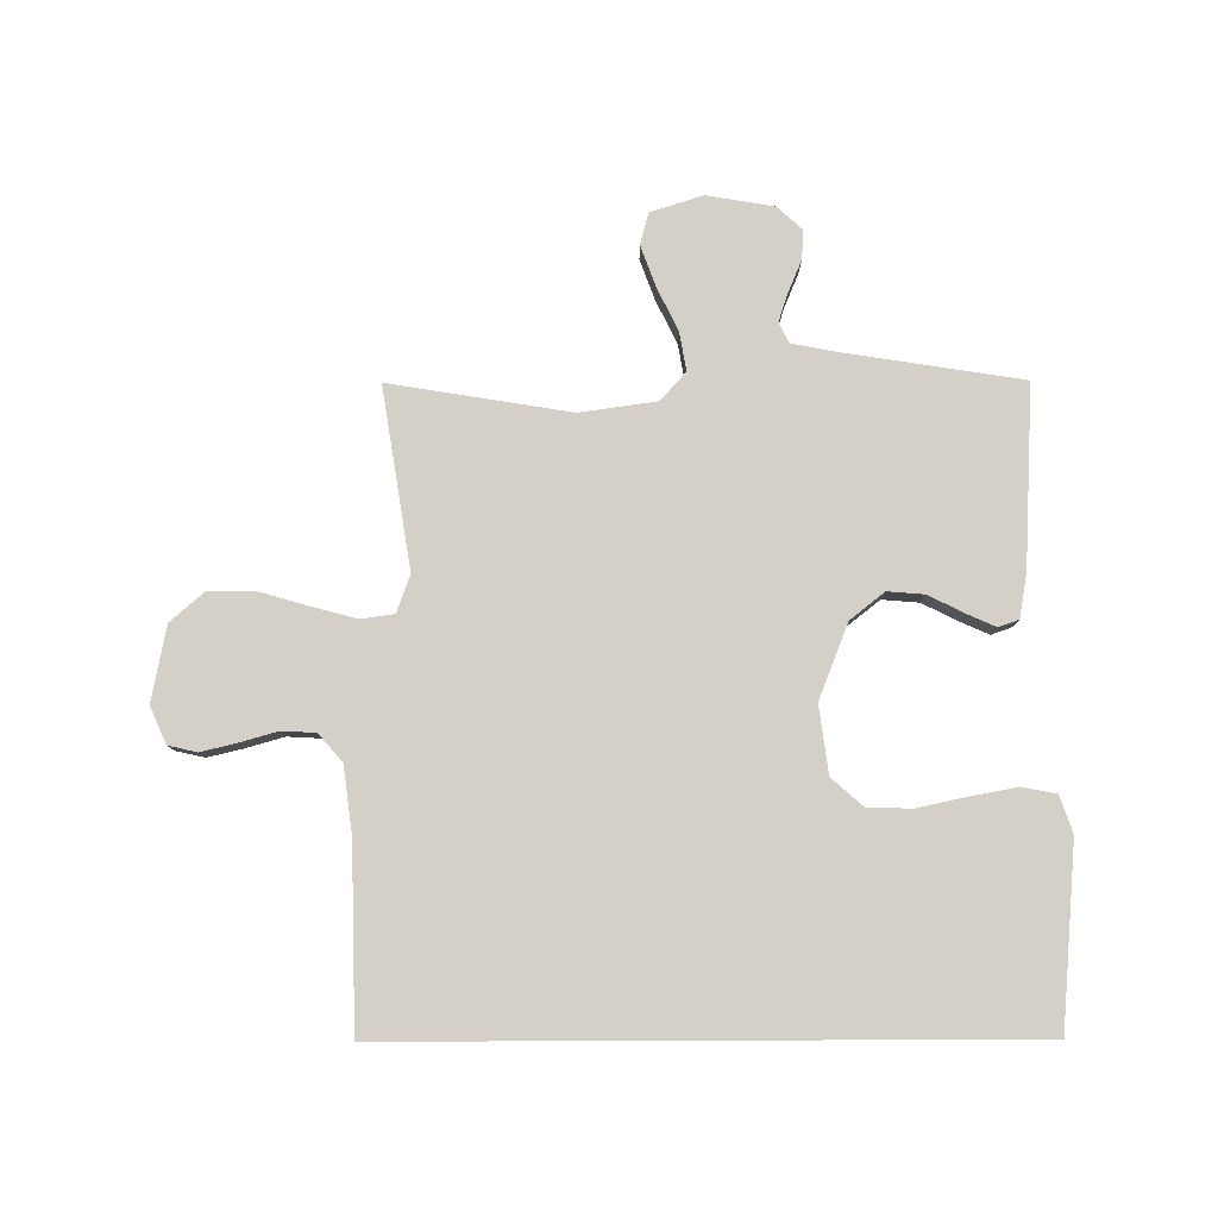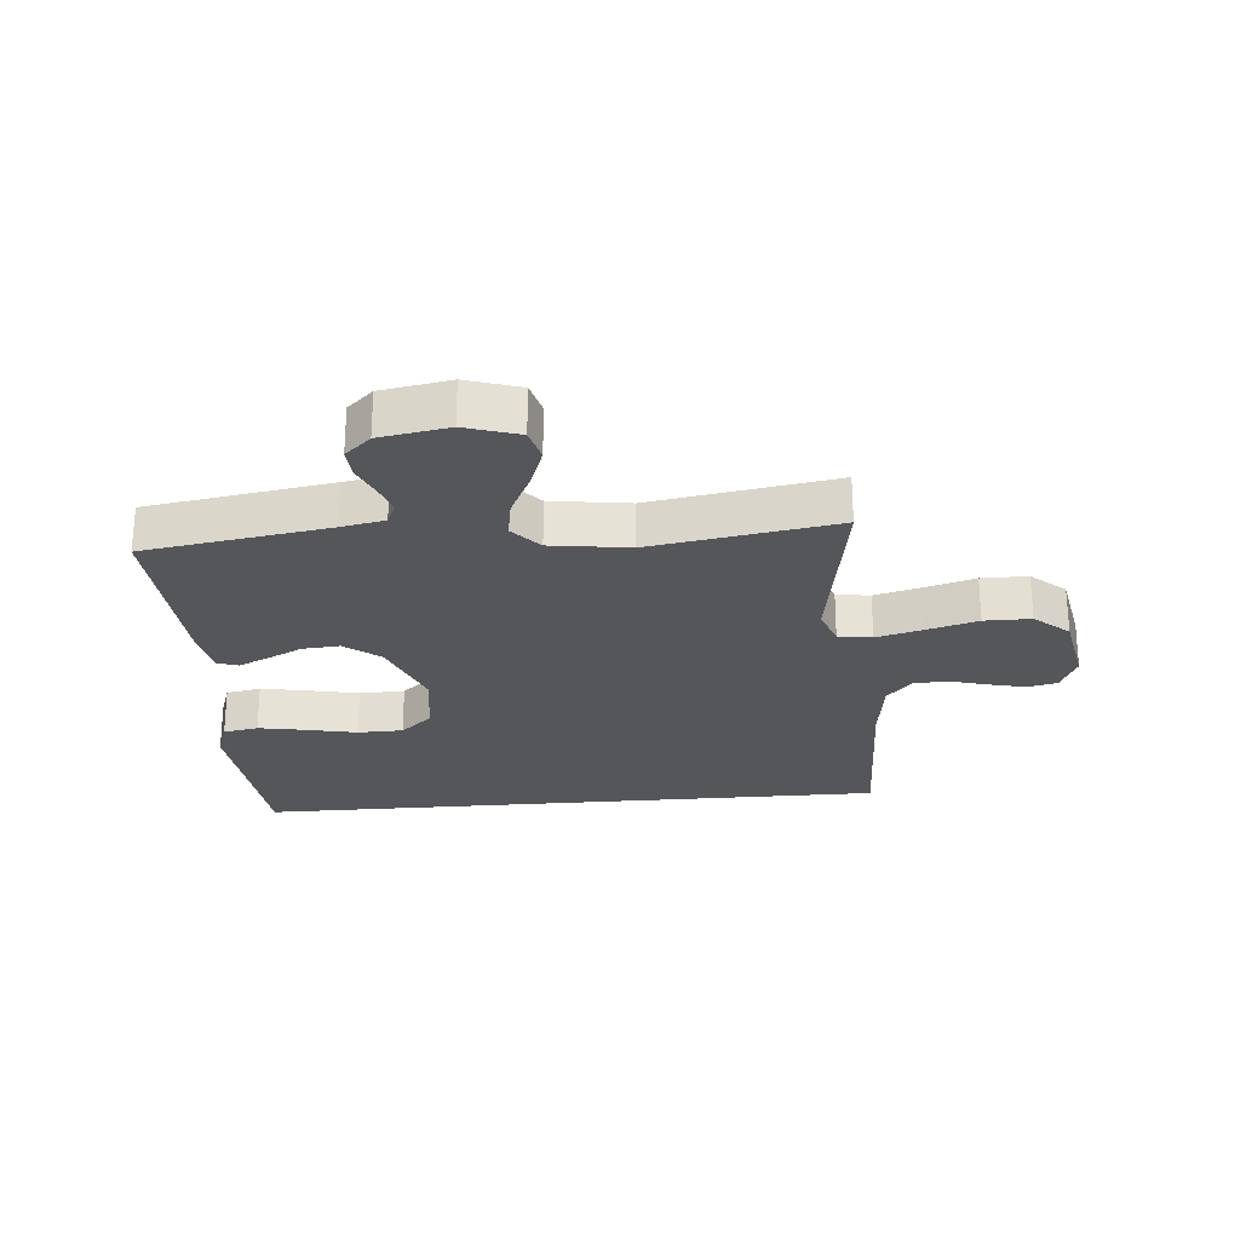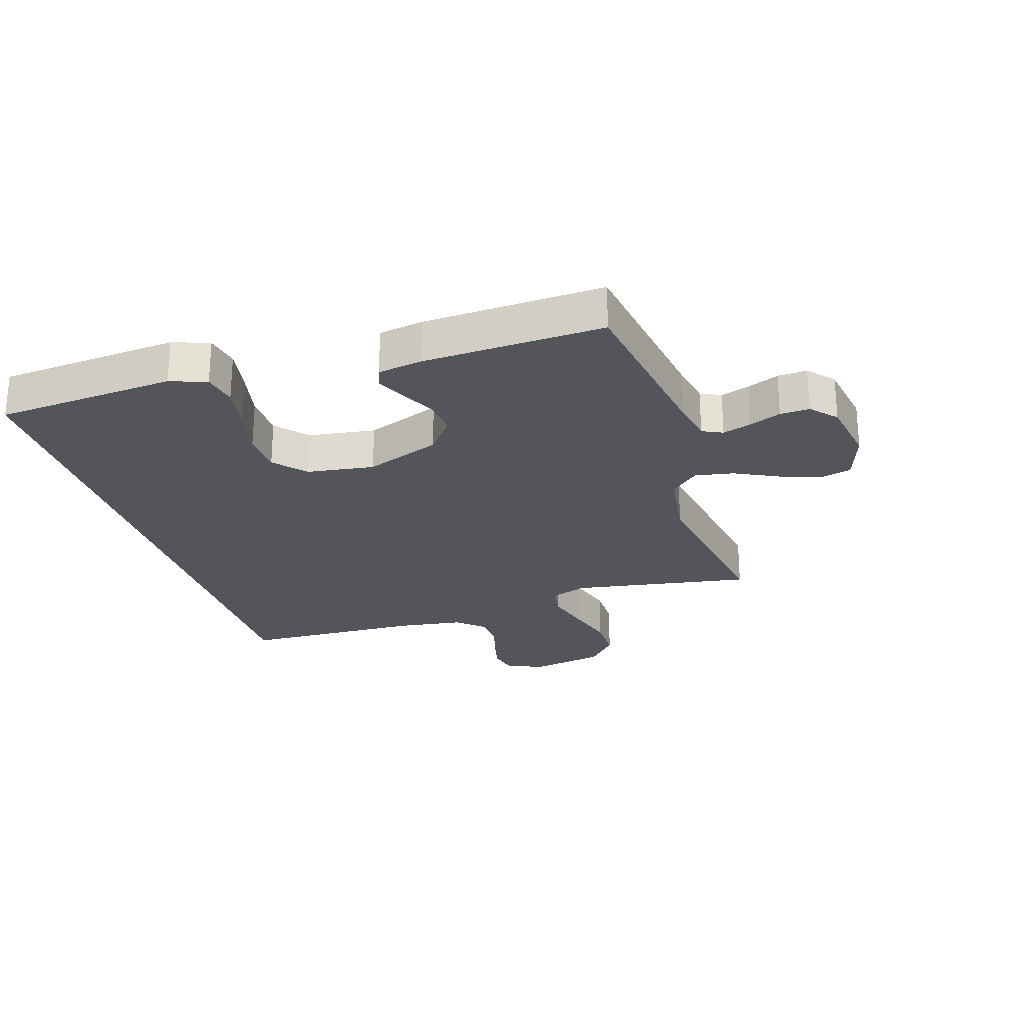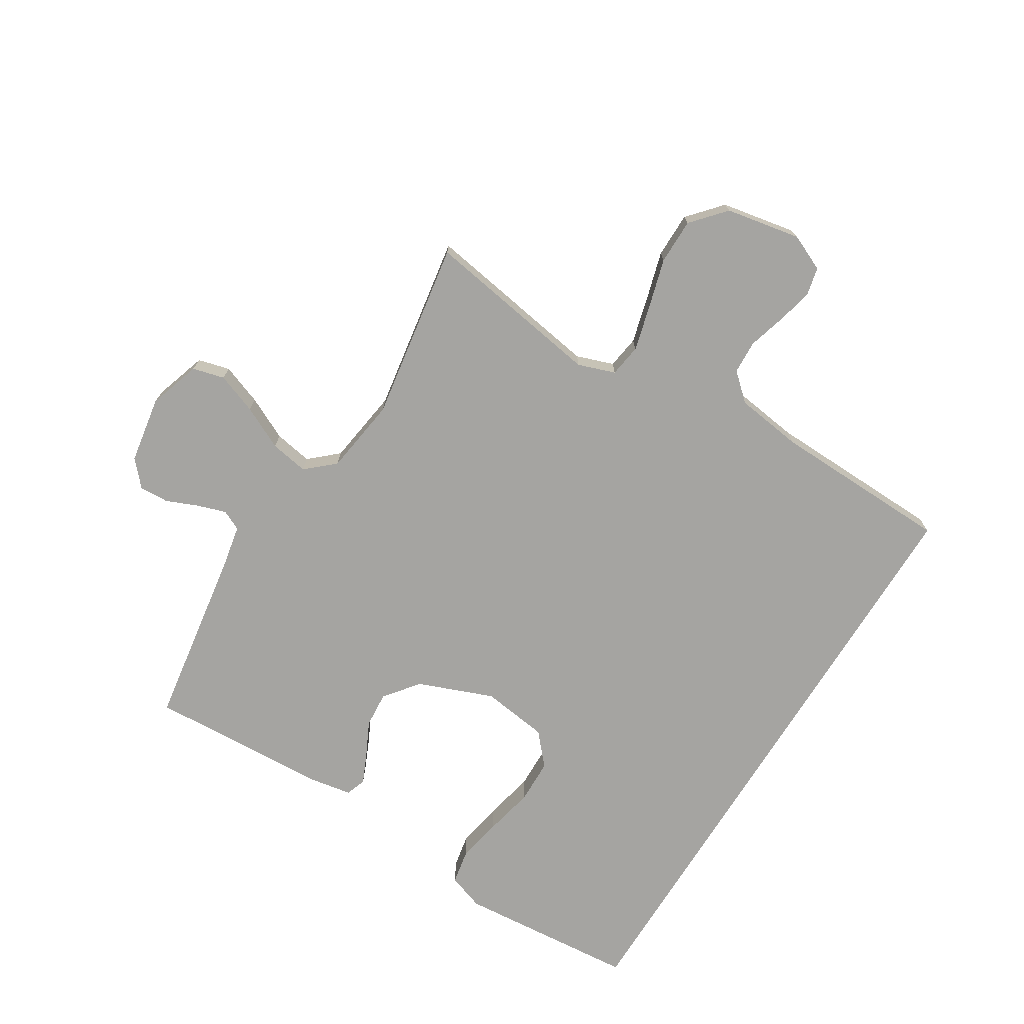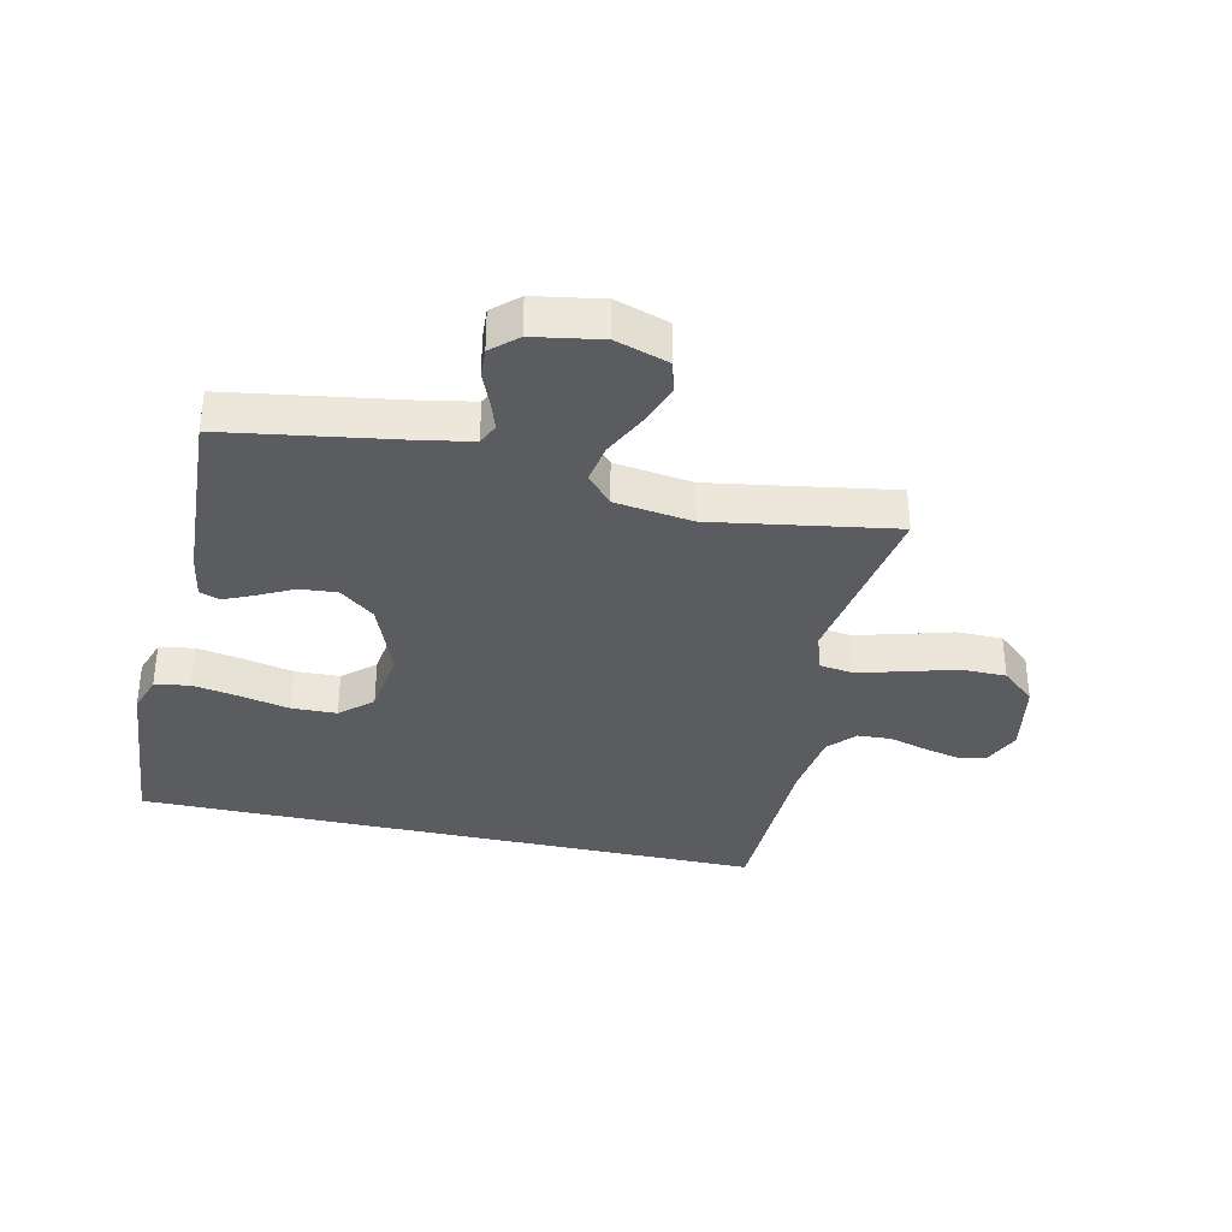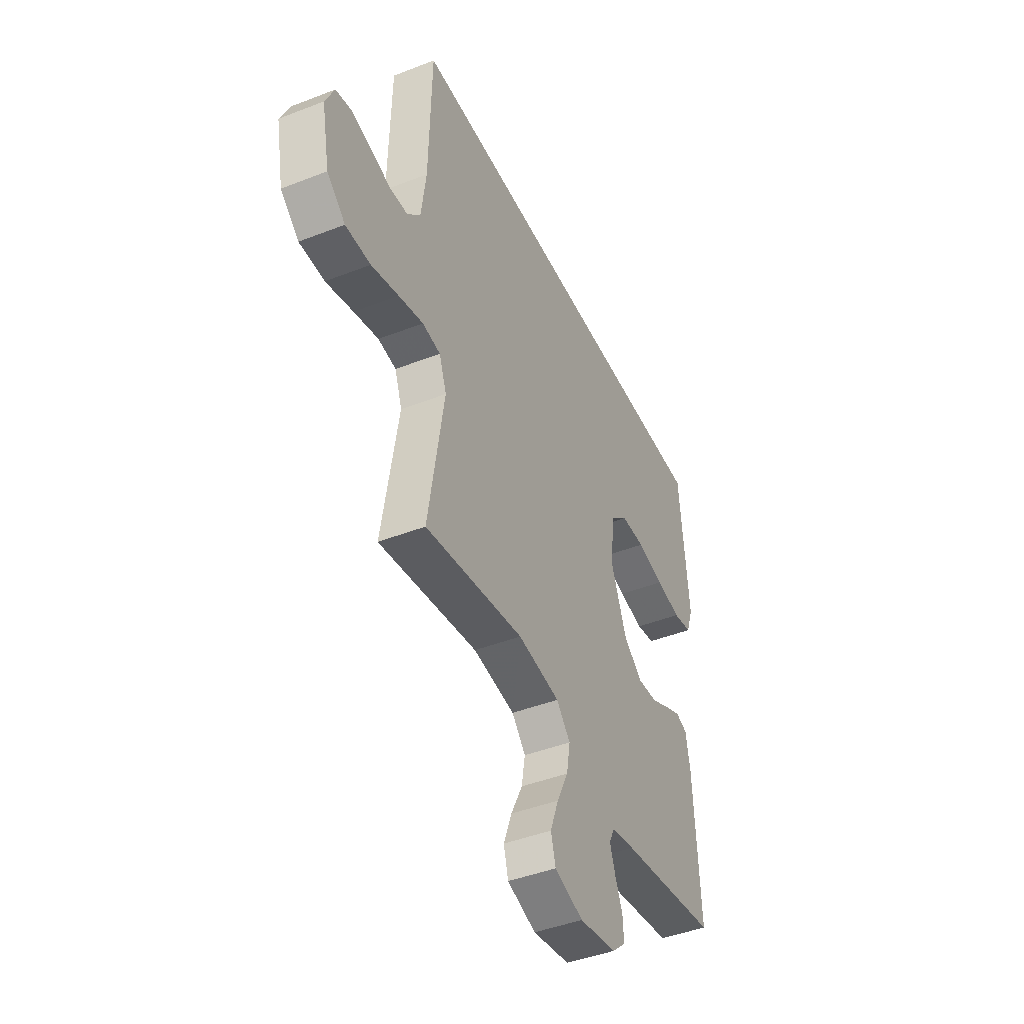
<metadata>
{"format":"obj","ext":"obj","renderer":"f3d","projection":"perspective","resolution":1024,"background":"white","views":[{"elev":79.9,"azim":-0.2,"up":"+Y"},{"elev":-25.7,"azim":-175.0,"up":"+Y"},{"elev":-25.0,"azim":107.1,"up":"+Y"},{"elev":-73.2,"azim":-121.9,"up":"+Y"},{"elev":-34.9,"azim":167.4,"up":"+Y"},{"elev":-44.2,"azim":-65.5,"up":"+Z"}]}
</metadata>
<code>
v 0.5 0.07 -0.5
v 0.2 0.07 -0.547
v 0.129 0.07 -0.561
v 0.113 0.07 -0.595
v 0.129 0.07 -0.643
v 0.151 0.07 -0.695
v 0.154 0.07 -0.744
v 0.112 0.07 -0.782
v 0 0.07 -0.801
v -0.087 0.07 -0.773
v -0.101 0.07 -0.72
v -0.076 0.07 -0.652
v -0.041 0.07 -0.58
v -0.03 0.07 -0.516
v -0.072 0.07 -0.469
v -0.2 0.07 -0.451
v -0.5 0.07 -0.5
v -0.452 0.07 -0.2
v -0.474 0.07 -0.138
v -0.529 0.07 -0.13
v -0.604 0.07 -0.15
v -0.687 0.07 -0.174
v -0.763 0.07 -0.174
v -0.819 0.07 -0.125
v -0.843 0.07 0
v -0.816 0.07 0.061
v -0.768 0.07 0.072
v -0.709 0.07 0.058
v -0.646 0.07 0.04
v -0.59 0.07 0.043
v -0.55 0.07 0.088
v -0.535 0.07 0.2
v -0.527 0.07 0.5
v 0.515 0.07 0.5
v 0.541 0.07 0.2
v 0.52 0.07 0.139
v 0.463 0.07 0.128
v 0.387 0.07 0.142
v 0.304 0.07 0.16
v 0.23 0.07 0.158
v 0.178 0.07 0.112
v 0.163 0.07 0
v 0.212 0.07 -0.125
v 0.269 0.07 -0.17
v 0.33 0.07 -0.165
v 0.388 0.07 -0.136
v 0.437 0.07 -0.114
v 0.471 0.07 -0.126
v 0.484 0.07 -0.2
v 0.5 0 -0.5
v 0.2 0 -0.547
v 0.129 0 -0.561
v 0.113 0 -0.595
v 0.129 0 -0.643
v 0.151 0 -0.695
v 0.154 0 -0.744
v 0.112 0 -0.782
v 0 0 -0.801
v -0.087 0 -0.773
v -0.101 0 -0.72
v -0.076 0 -0.652
v -0.041 0 -0.58
v -0.03 0 -0.516
v -0.072 0 -0.469
v -0.2 0 -0.451
v -0.5 0 -0.5
v -0.452 0 -0.2
v -0.474 0 -0.138
v -0.529 0 -0.13
v -0.604 0 -0.15
v -0.687 0 -0.174
v -0.763 0 -0.174
v -0.819 0 -0.125
v -0.843 0 0
v -0.816 0 0.061
v -0.768 0 0.072
v -0.709 0 0.058
v -0.646 0 0.04
v -0.59 0 0.043
v -0.55 0 0.088
v -0.535 0 0.2
v -0.527 0 0.5
v 0.515 0 0.5
v 0.541 0 0.2
v 0.52 0 0.139
v 0.463 0 0.128
v 0.387 0 0.142
v 0.304 0 0.16
v 0.23 0 0.158
v 0.178 0 0.112
v 0.163 0 0
v 0.212 0 -0.125
v 0.269 0 -0.17
v 0.33 0 -0.165
v 0.388 0 -0.136
v 0.437 0 -0.114
v 0.471 0 -0.126
v 0.484 0 -0.2
f 49 1 2
f 48 49 2
f 47 48 2
f 46 47 2
f 45 46 2
f 44 45 2 3
f 43 44 3 4
f 42 43 4
f 37 38 39
f 36 37 39
f 35 36 39
f 34 35 39
f 33 34 39
f 32 33 39 40
f 31 32 40 41
f 27 28 29
f 26 27 29
f 25 26 29
f 24 25 29
f 23 24 29
f 22 23 29
f 21 22 29
f 20 21 29 30
f 31 41 42
f 30 31 42
f 20 30 42
f 19 20 42
f 11 12 13
f 10 11 13
f 9 10 13
f 8 9 13
f 7 8 13
f 6 7 13
f 5 6 13
f 4 5 13 14
f 18 19 42 4
f 16 17 18
f 15 16 18
f 4 14 15
f 4 15 18
f 51 50 98
f 51 98 97
f 51 97 96
f 51 96 95
f 51 95 94
f 52 51 94 93
f 53 52 93 92
f 53 92 91
f 88 87 86
f 88 86 85
f 88 85 84
f 88 84 83
f 88 83 82
f 89 88 82 81
f 90 89 81 80
f 78 77 76
f 78 76 75
f 78 75 74
f 78 74 73
f 78 73 72
f 78 72 71
f 78 71 70
f 79 78 70 69
f 91 90 80
f 91 80 79
f 91 79 69
f 91 69 68
f 62 61 60
f 62 60 59
f 62 59 58
f 62 58 57
f 62 57 56
f 62 56 55
f 62 55 54
f 63 62 54 53
f 53 91 68 67
f 67 66 65
f 67 65 64
f 64 63 53
f 67 64 53
f 1 50 51 2
f 2 51 52 3
f 3 52 53 4
f 4 53 54 5
f 5 54 55 6
f 6 55 56 7
f 7 56 57 8
f 8 57 58 9
f 9 58 59 10
f 10 59 60 11
f 11 60 61 12
f 12 61 62 13
f 13 62 63 14
f 14 63 64 15
f 15 64 65 16
f 16 65 66 17
f 17 66 67 18
f 18 67 68 19
f 19 68 69 20
f 20 69 70 21
f 21 70 71 22
f 22 71 72 23
f 23 72 73 24
f 24 73 74 25
f 25 74 75 26
f 26 75 76 27
f 27 76 77 28
f 28 77 78 29
f 29 78 79 30
f 30 79 80 31
f 31 80 81 32
f 32 81 82 33
f 33 82 83 34
f 34 83 84 35
f 35 84 85 36
f 36 85 86 37
f 37 86 87 38
f 38 87 88 39
f 39 88 89 40
f 40 89 90 41
f 41 90 91 42
f 42 91 92 43
f 43 92 93 44
f 44 93 94 45
f 45 94 95 46
f 46 95 96 47
f 47 96 97 48
f 48 97 98 49
f 49 98 50 1

</code>
